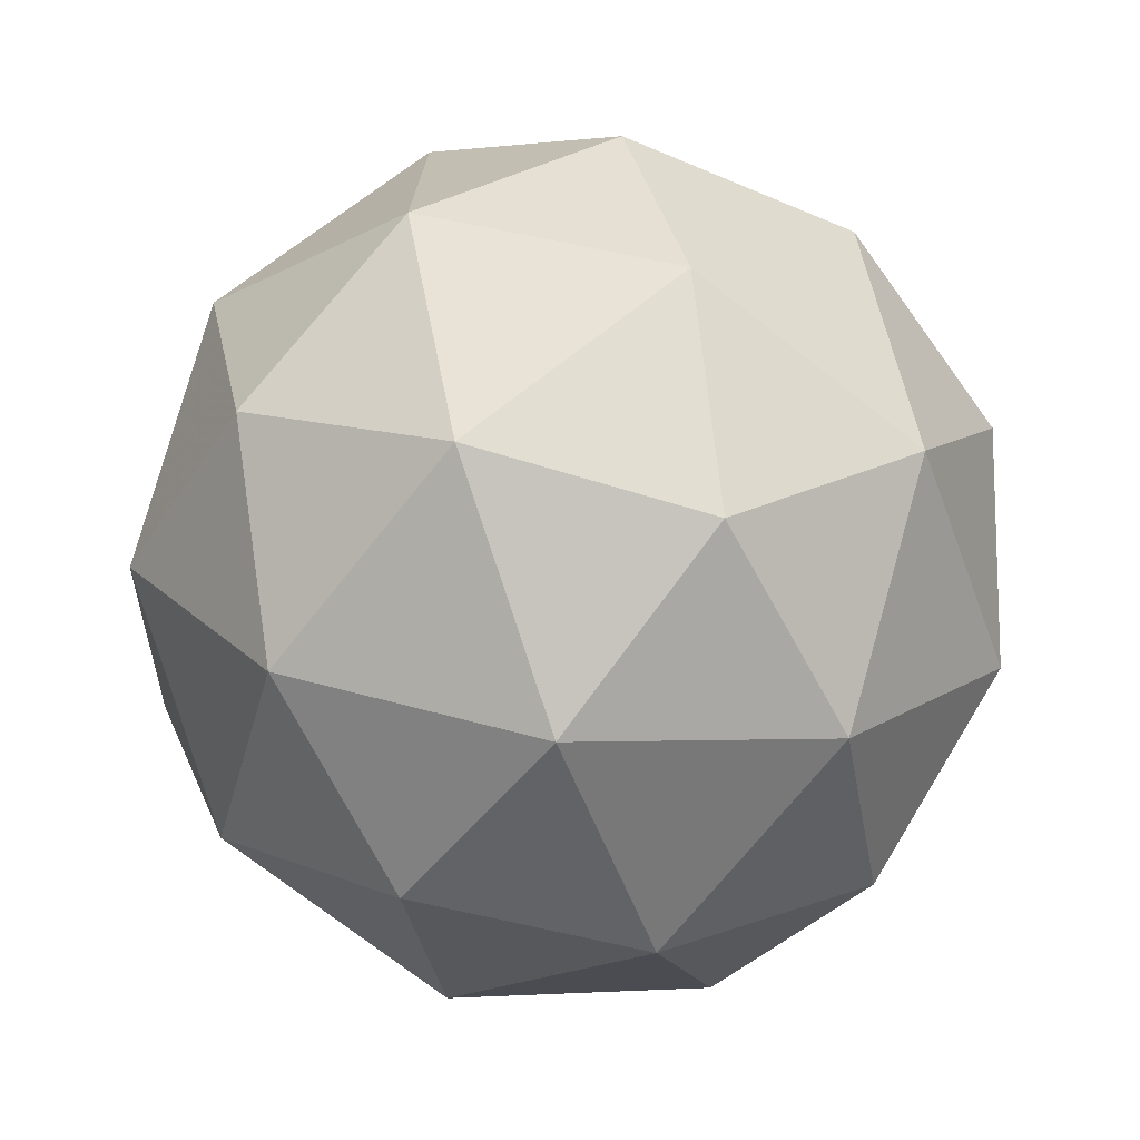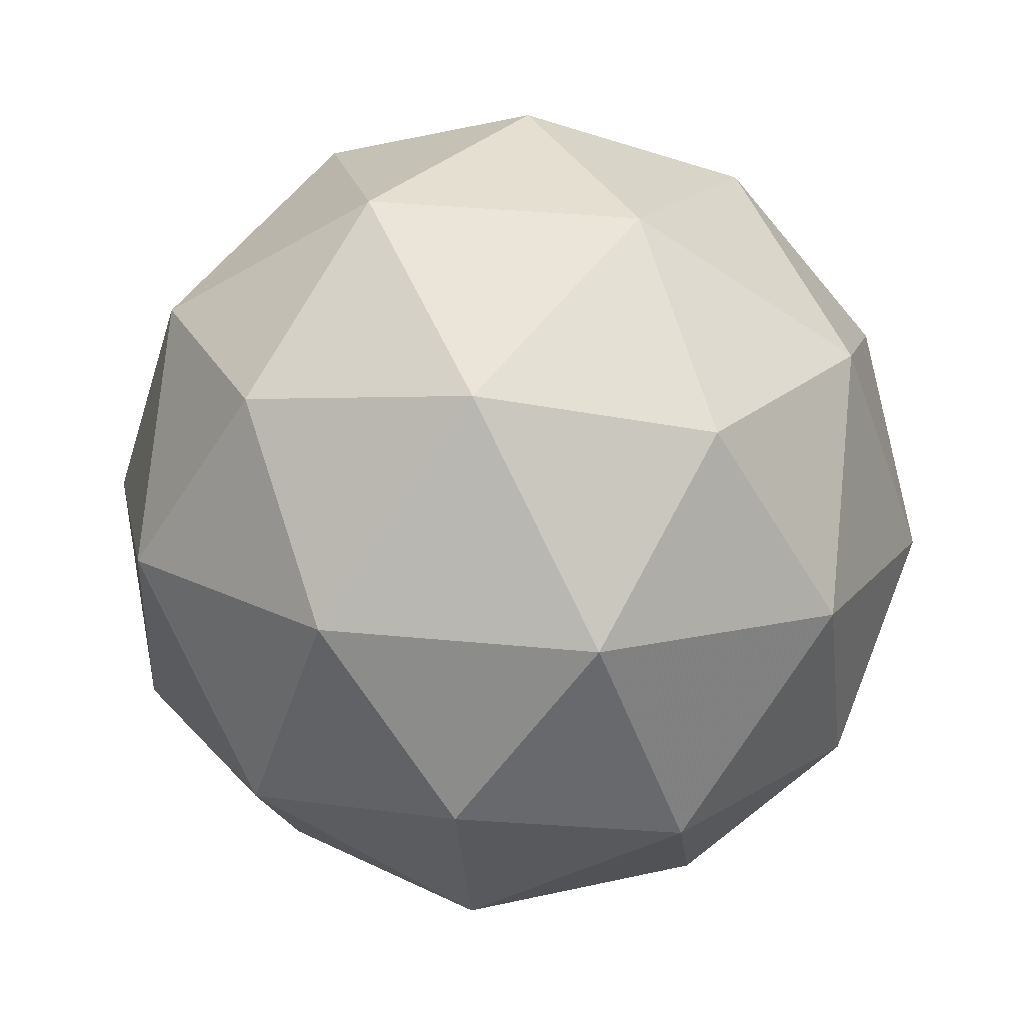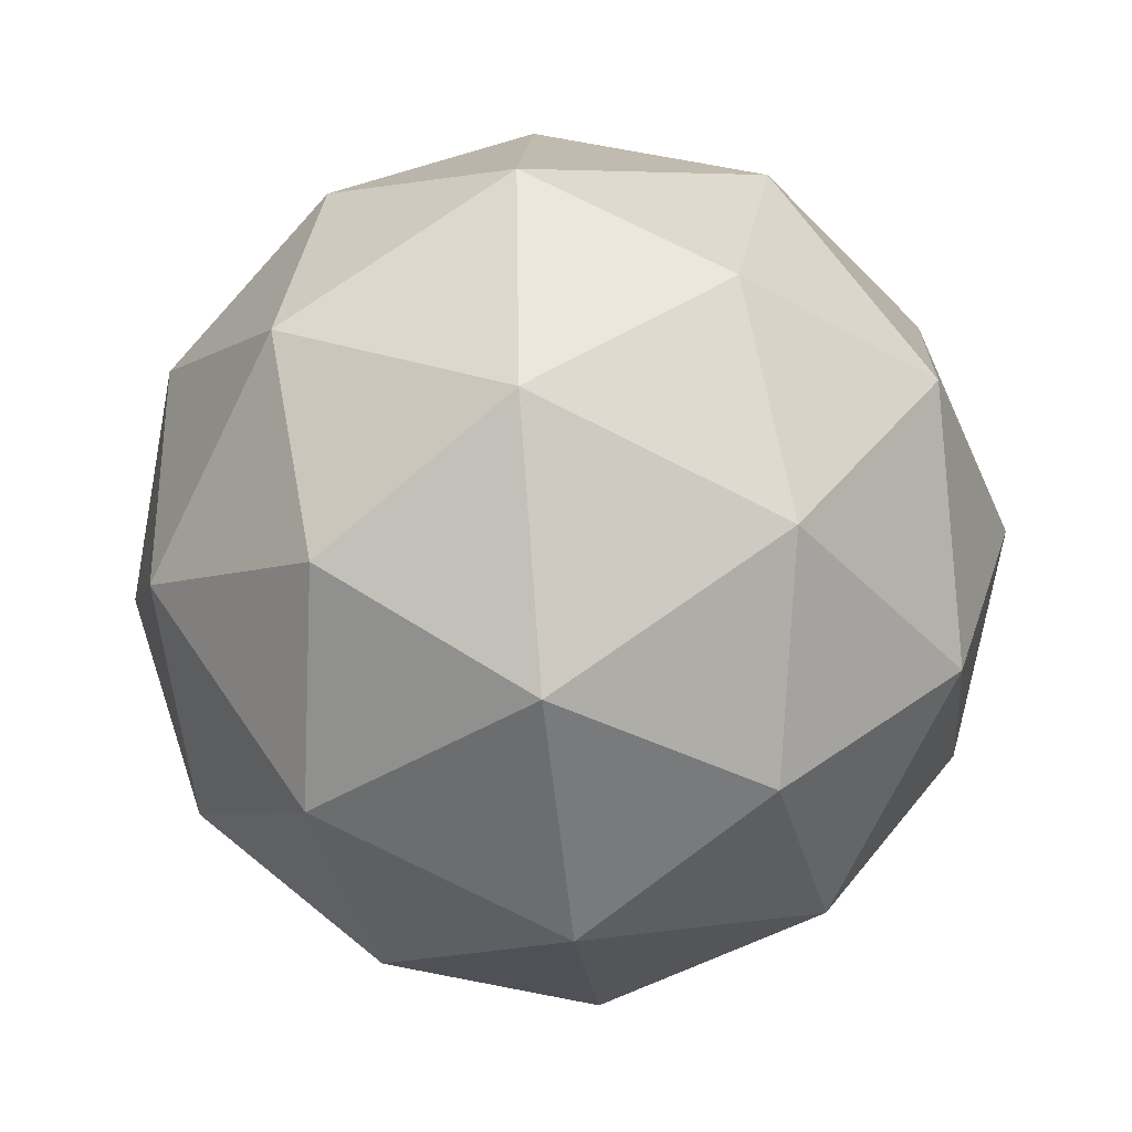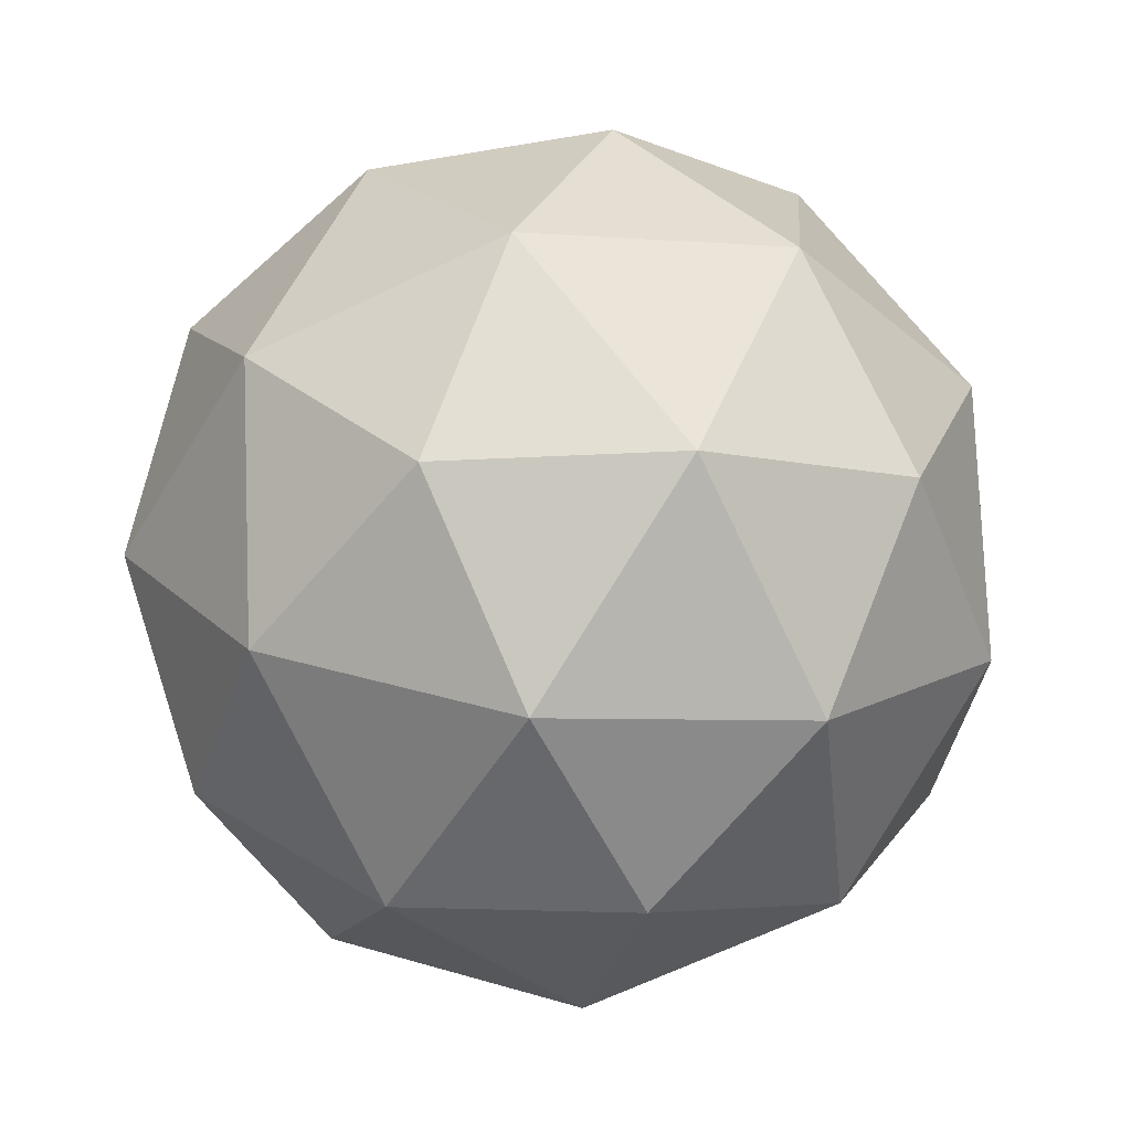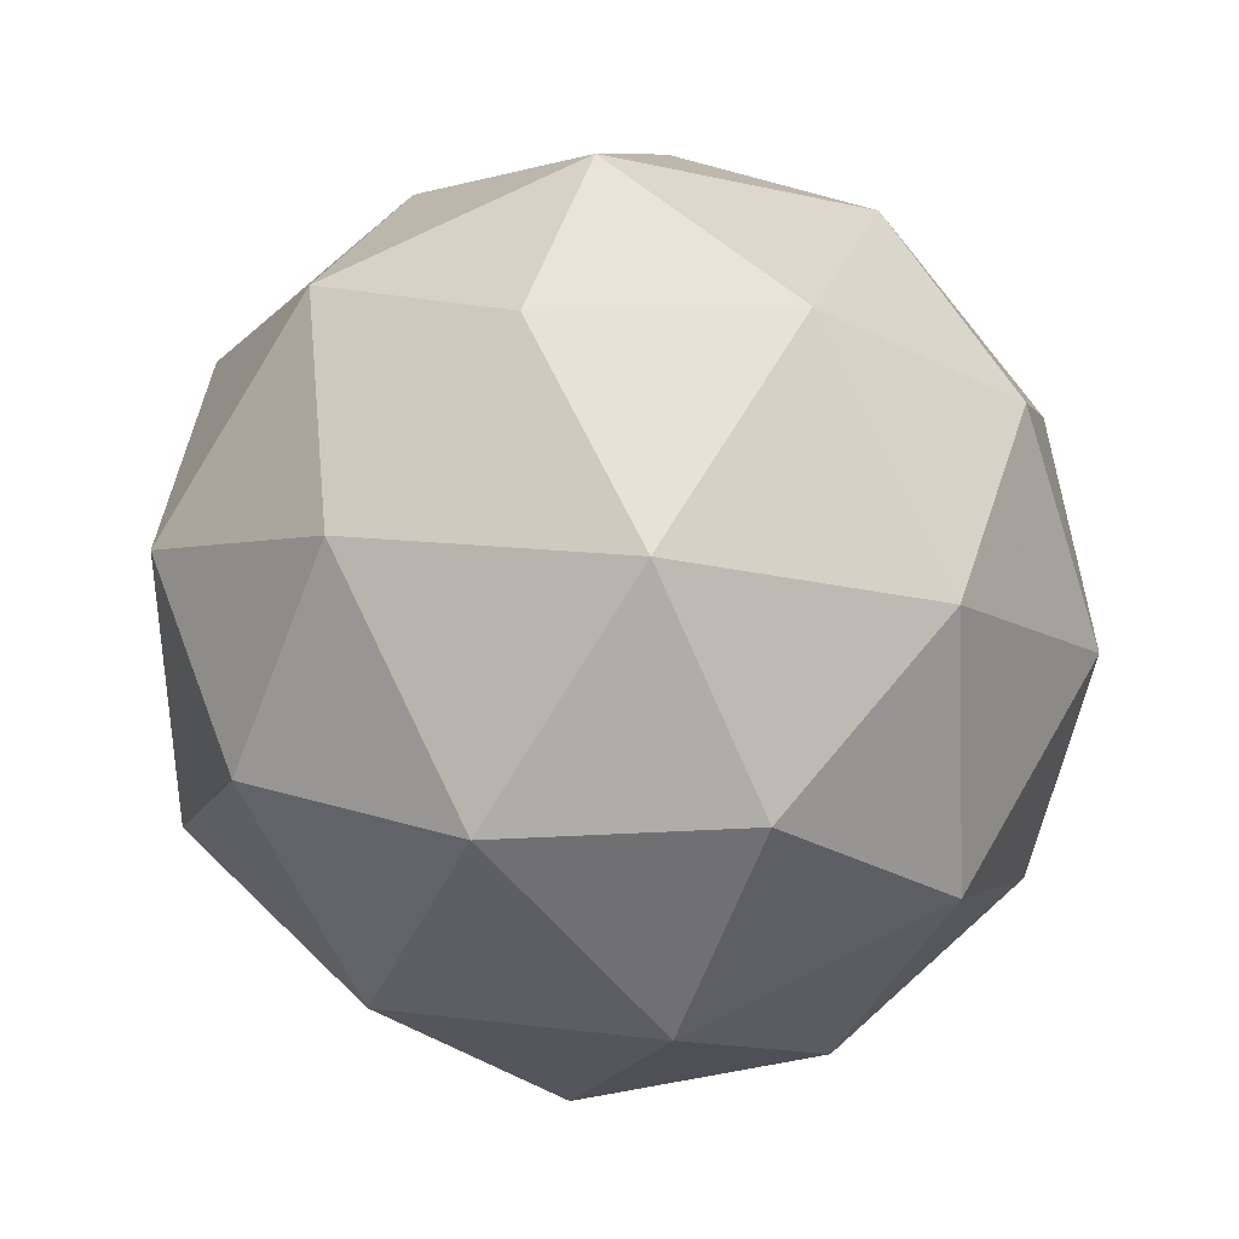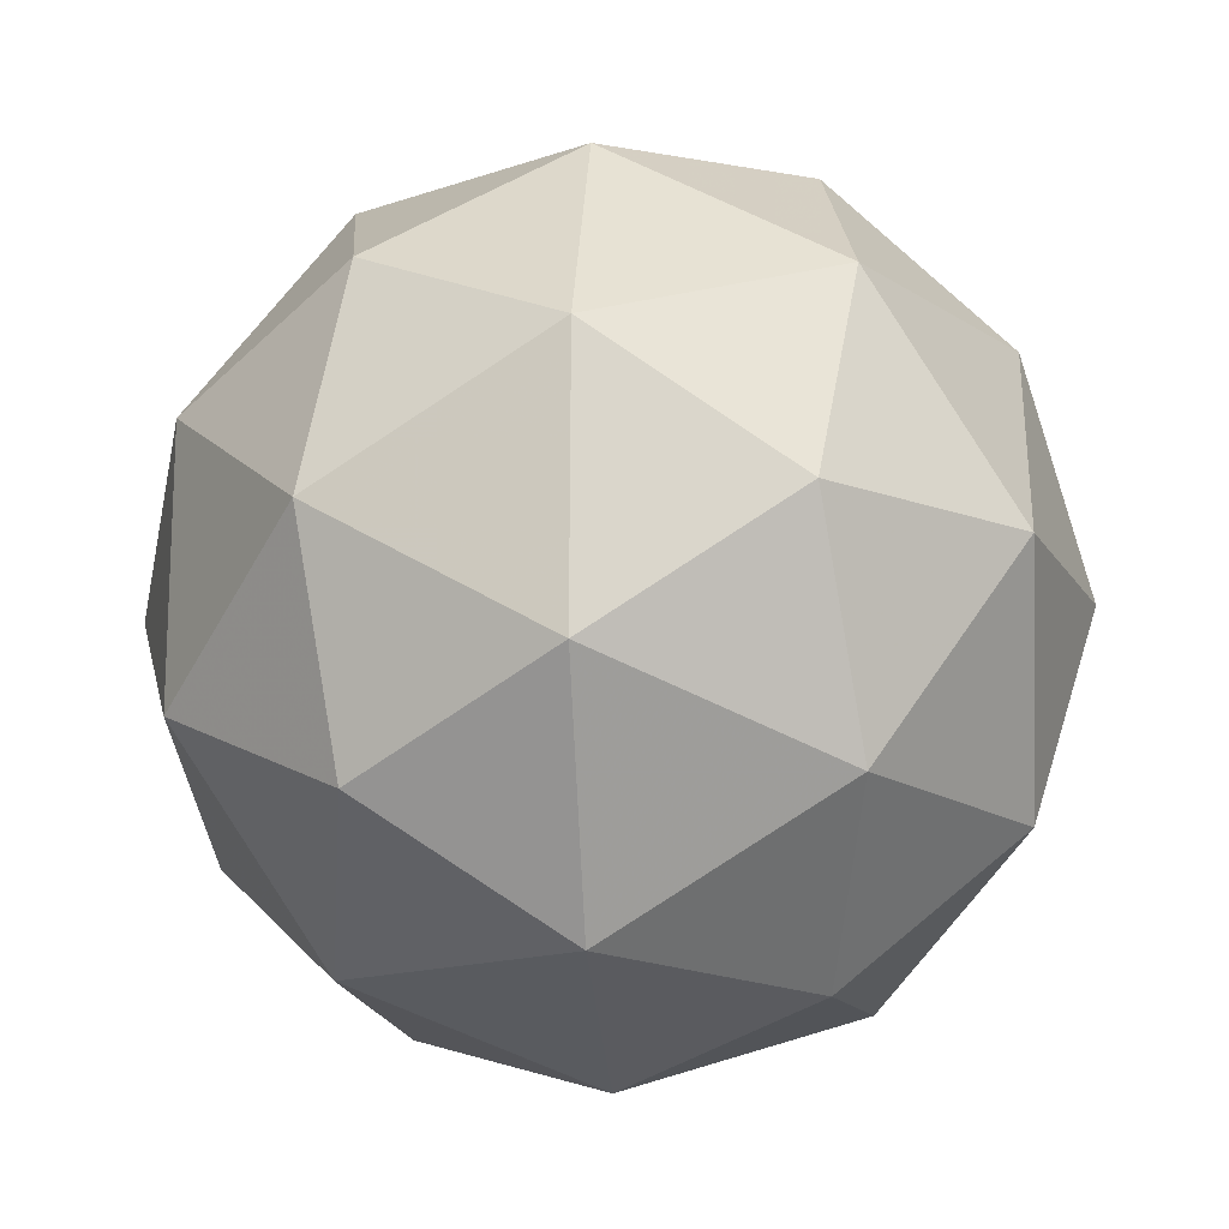
<metadata>
{"format":"obj","ext":"obj","renderer":"f3d","projection":"perspective","resolution":1024,"background":"white","views":[{"elev":-68.2,"azim":146.7,"up":"+Z"},{"elev":75.0,"azim":3.1,"up":"+Y"},{"elev":-41.5,"azim":-47.5,"up":"+Z"},{"elev":-8.5,"azim":72.4,"up":"+Y"},{"elev":23.8,"azim":20.5,"up":"+Z"},{"elev":58.2,"azim":30.8,"up":"+Y"}]}
</metadata>
<code>
v 2.293 -0.7959 -2.361
v 2.246 -0.7746 -2.294
v 2.33 -0.7676 -2.29
v 2.363 -0.8325 -2.332
v 2.3 -0.8797 -2.362
v 2.228 -0.8439 -2.338
v 2.287 -0.7981 -2.225
v 2.36 -0.8339 -2.248
v 2.341 -0.9032 -2.292
v 2.258 -0.9102 -2.296
v 2.224 -0.8453 -2.254
v 2.294 -0.8819 -2.226
v 2.315 -0.7717 -2.331
v 2.265 -0.7758 -2.333
v 2.287 -0.7592 -2.292
v 2.227 -0.8041 -2.32
v 2.255 -0.8165 -2.359
v 2.334 -0.8098 -2.356
v 2.356 -0.7932 -2.314
v 2.297 -0.8376 -2.373
v 2.338 -0.8591 -2.356
v 2.259 -0.8658 -2.36
v 2.225 -0.8049 -2.271
v 2.214 -0.8456 -2.297
v 2.311 -0.773 -2.251
v 2.262 -0.7772 -2.254
v 2.373 -0.8322 -2.29
v 2.354 -0.794 -2.265
v 2.326 -0.9006 -2.333
v 2.363 -0.8729 -2.315
v 2.234 -0.8838 -2.321
v 2.276 -0.9048 -2.335
v 2.249 -0.8187 -2.23
v 2.329 -0.812 -2.226
v 2.36 -0.8737 -2.266
v 2.3 -0.9186 -2.294
v 2.232 -0.8846 -2.272
v 2.29 -0.8402 -2.213
v 2.253 -0.868 -2.231
v 2.333 -0.8613 -2.227
v 2.322 -0.902 -2.253
v 2.273 -0.9061 -2.255
f 1 14 13
f 2 14 16
f 1 13 18
f 1 18 20
f 1 20 17
f 2 16 23
f 3 15 25
f 4 19 27
f 5 21 29
f 6 22 31
f 2 23 26
f 3 25 28
f 4 27 30
f 5 29 32
f 6 31 24
f 7 33 38
f 8 34 40
f 9 35 41
f 10 36 42
f 11 37 39
f 39 42 12
f 39 37 42
f 37 10 42
f 42 41 12
f 42 36 41
f 36 9 41
f 41 40 12
f 41 35 40
f 35 8 40
f 40 38 12
f 40 34 38
f 34 7 38
f 38 39 12
f 38 33 39
f 33 11 39
f 24 37 11
f 24 31 37
f 31 10 37
f 32 36 10
f 32 29 36
f 29 9 36
f 30 35 9
f 30 27 35
f 27 8 35
f 28 34 8
f 28 25 34
f 25 7 34
f 26 33 7
f 26 23 33
f 23 11 33
f 31 32 10
f 31 22 32
f 22 5 32
f 29 30 9
f 29 21 30
f 21 4 30
f 27 28 8
f 27 19 28
f 19 3 28
f 25 26 7
f 25 15 26
f 15 2 26
f 23 24 11
f 23 16 24
f 16 6 24
f 17 22 6
f 17 20 22
f 20 5 22
f 20 21 5
f 20 18 21
f 18 4 21
f 18 19 4
f 18 13 19
f 13 3 19
f 16 17 6
f 16 14 17
f 14 1 17
f 13 15 3
f 13 14 15
f 14 2 15

</code>
